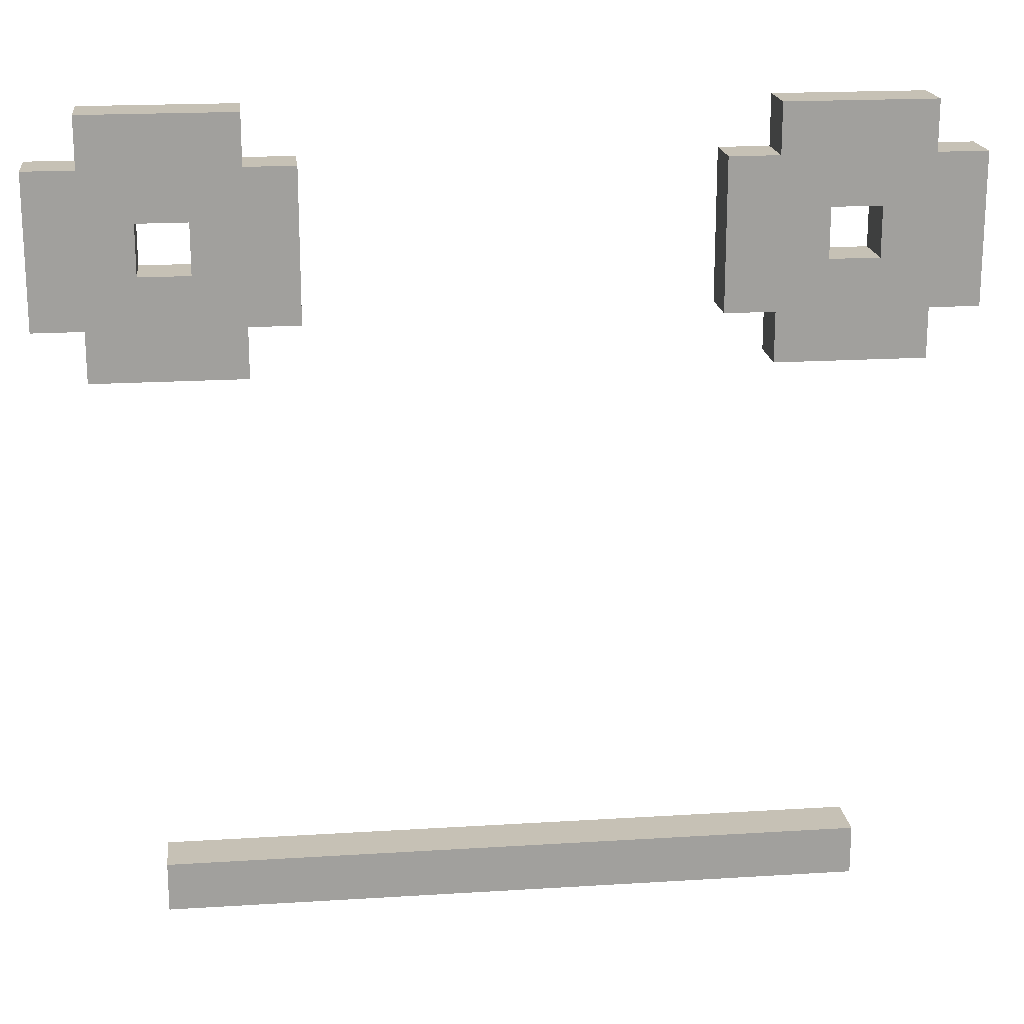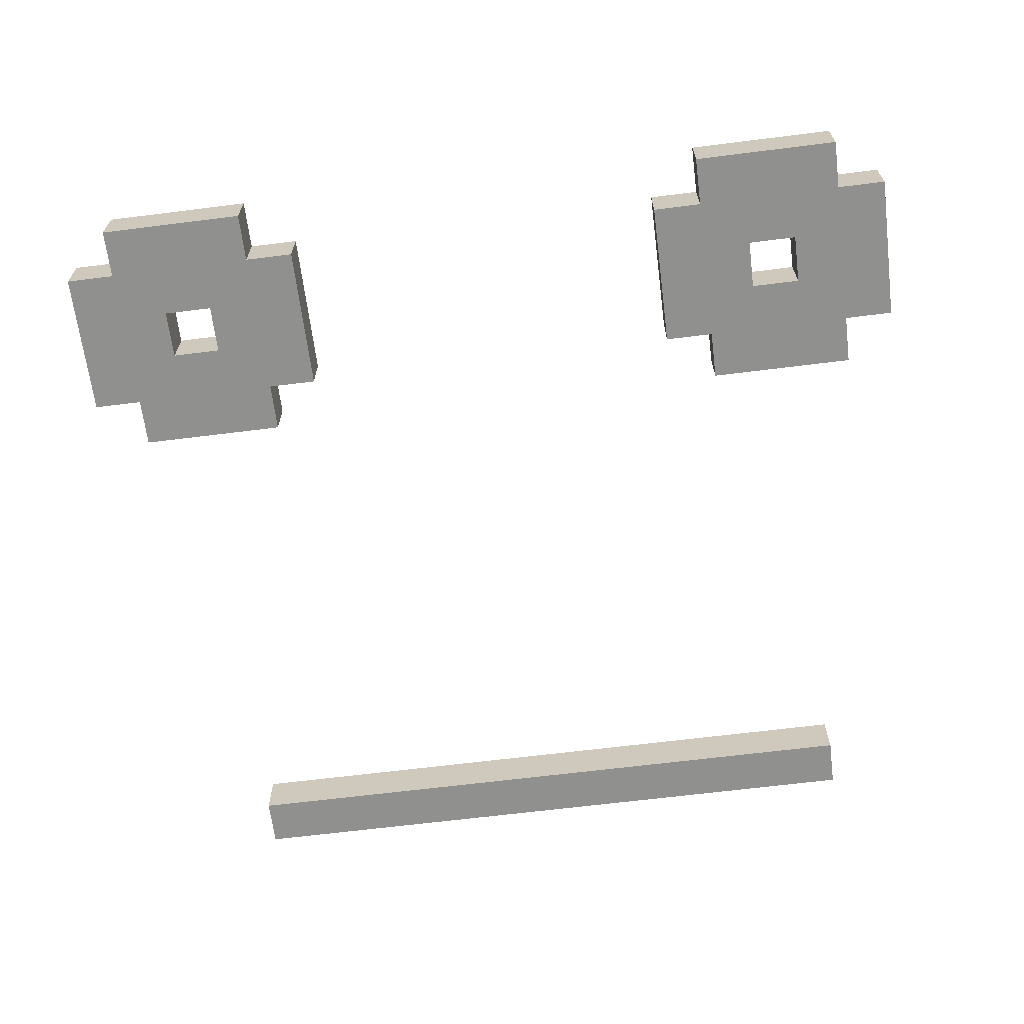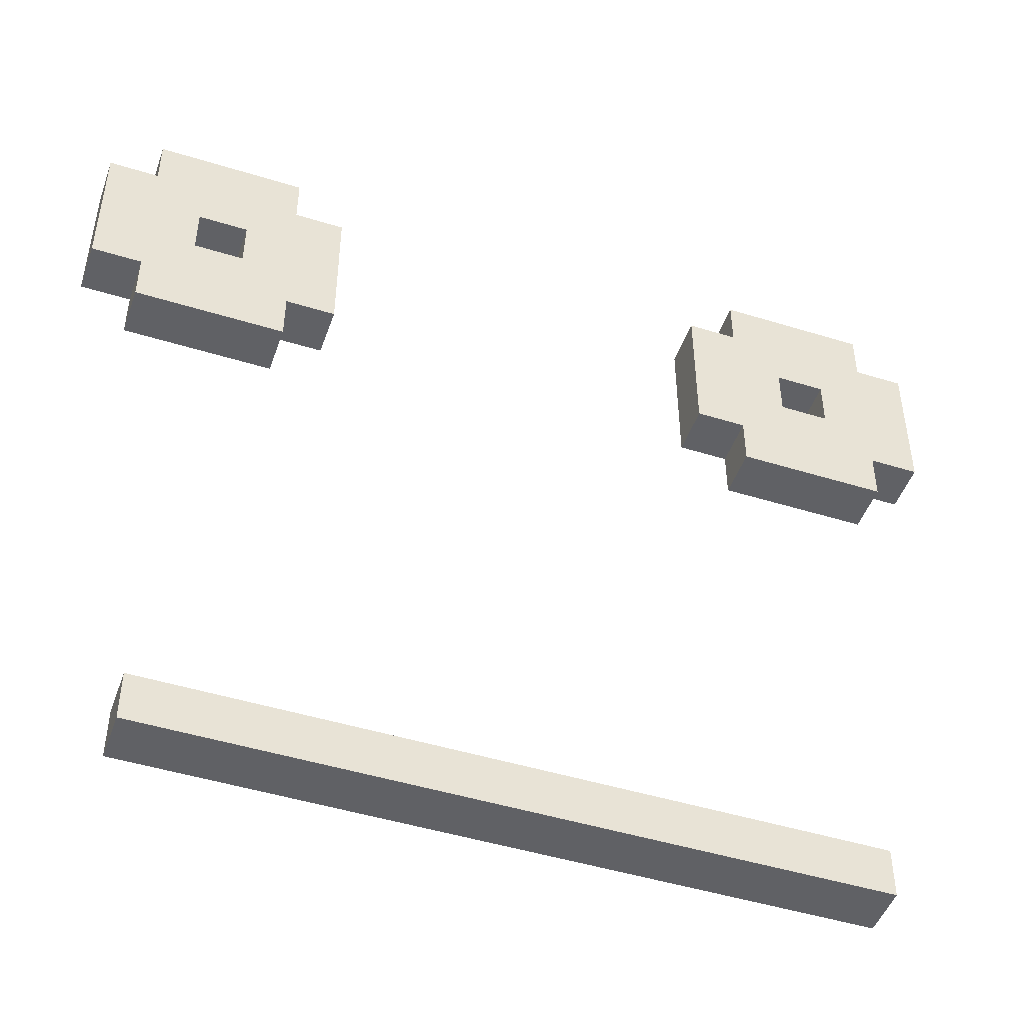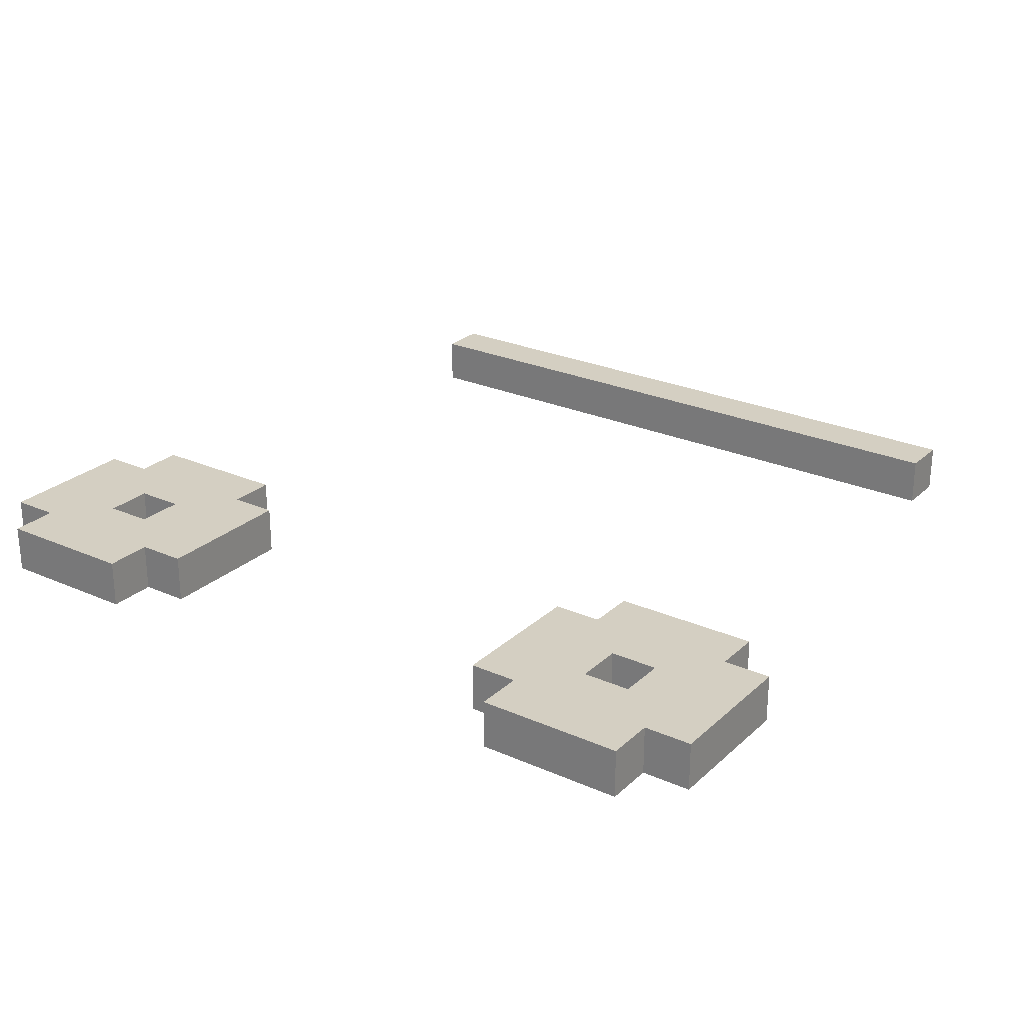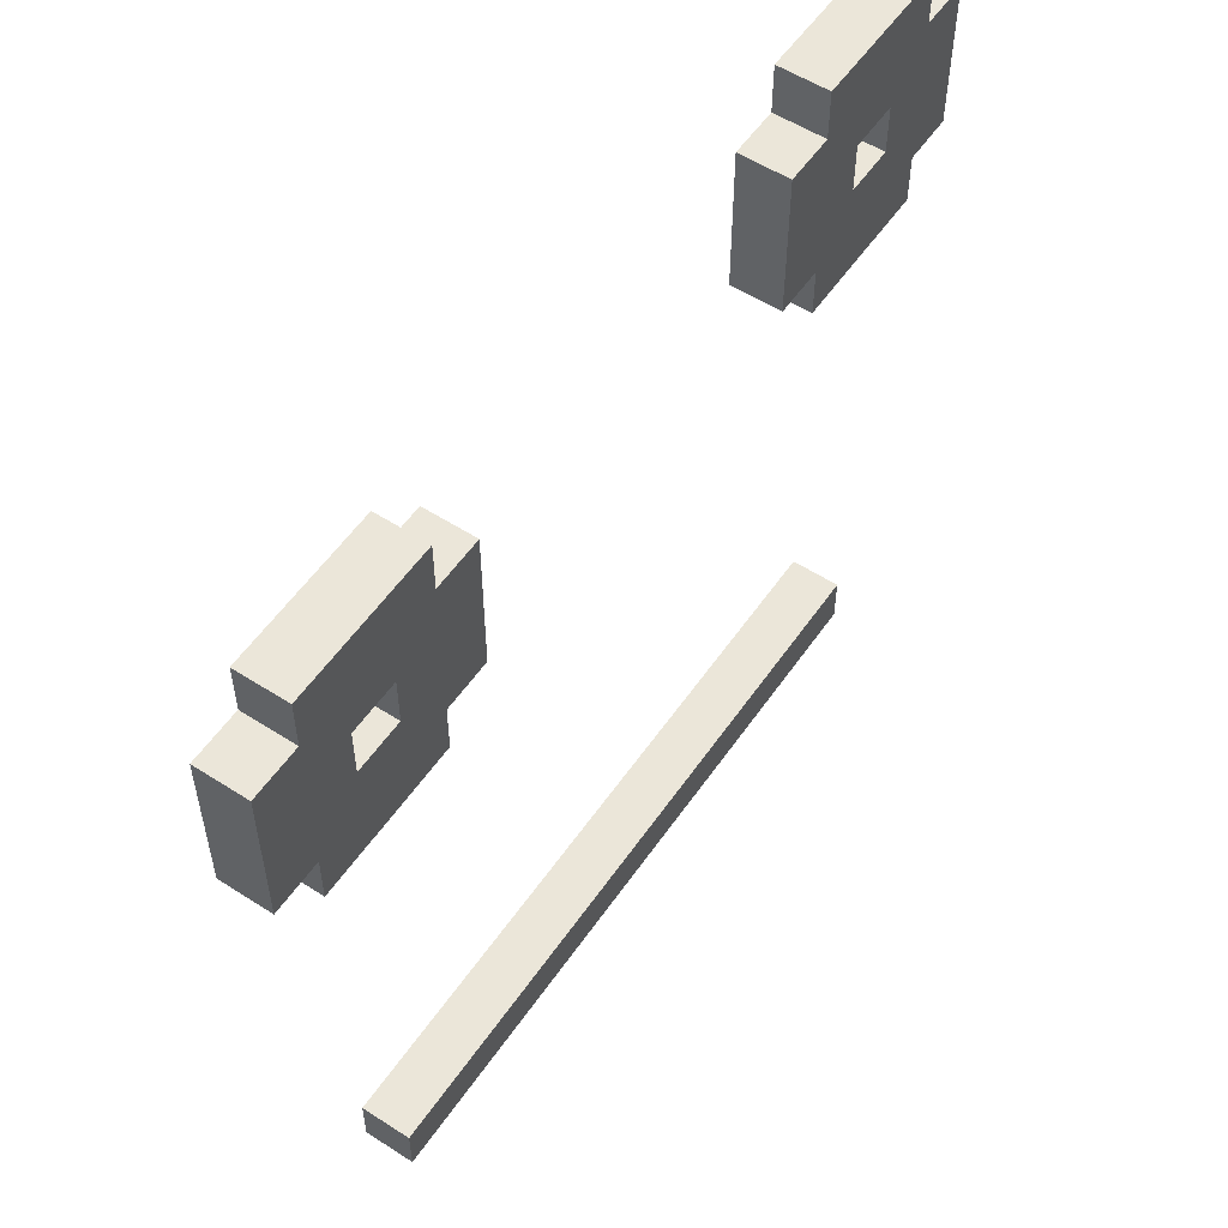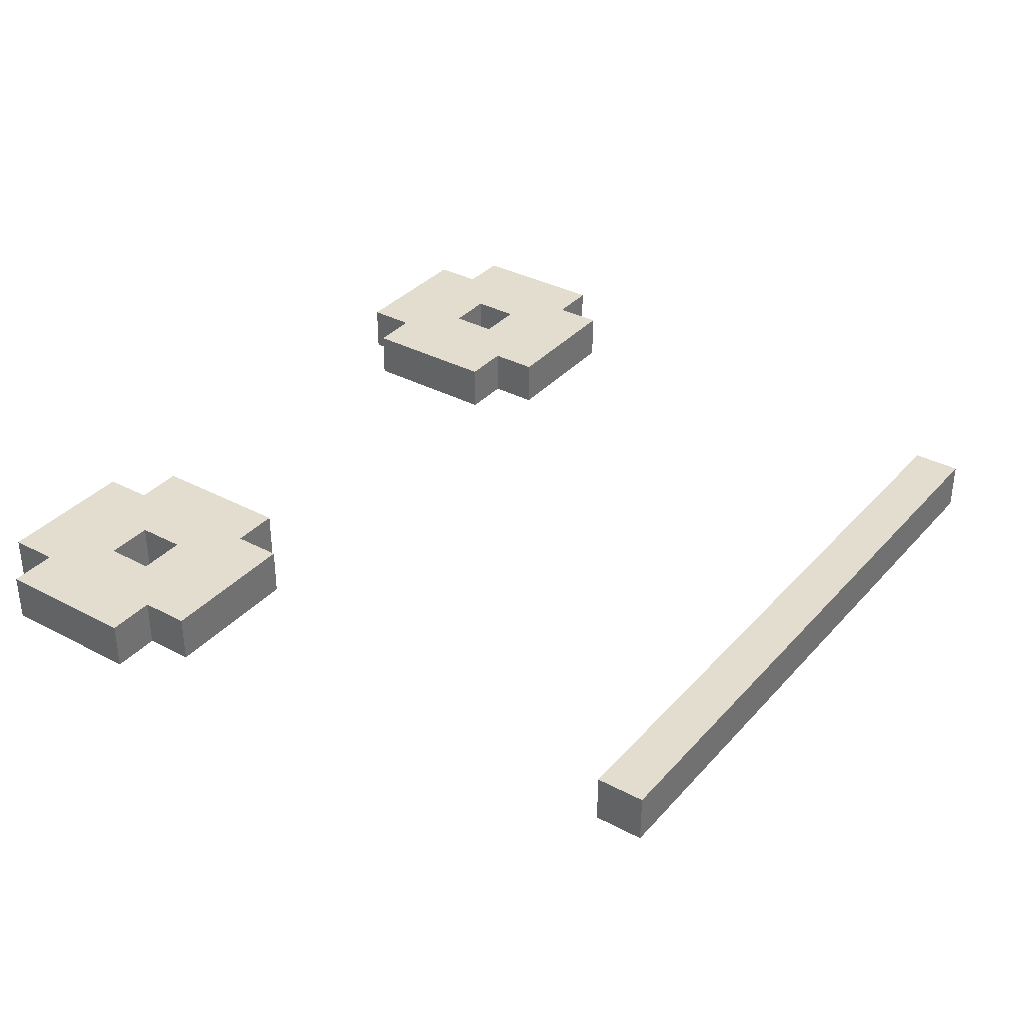
<metadata>
{"format":"obj","ext":"obj","renderer":"f3d","projection":"perspective","resolution":1024,"background":"white","views":[{"elev":18.8,"azim":-6.8,"up":"+Y"},{"elev":-65.5,"azim":-172.8,"up":"+Z"},{"elev":-47.6,"azim":-19.2,"up":"+Y"},{"elev":25.7,"azim":-144.7,"up":"+Z"},{"elev":55.4,"azim":-55.9,"up":"+Y"},{"elev":34.9,"azim":-54.7,"up":"+Z"}]}
</metadata>
<code>
o Face
v -0.9 8.1 -1.8
v -0.9 8.1 -1.9
v -0.9 8.4 -1.8
v -0.9 8.4 -1.9
v -0.8 8 -1.8
v -0.8 8 -1.9
v -0.8 8.1 -1.8
v -0.8 8.1 -1.9
v -0.8 8.4 -1.8
v -0.8 8.4 -1.9
v -0.8 8.5 -1.8
v -0.8 8.5 -1.9
v -0.7 6.9 -1.8
v -0.7 6.9 -1.9
v -0.7 7 -1.8
v -0.7 7 -1.9
v -0.6 8.2 -1.8
v -0.6 8.2 -1.9
v -0.6 8.3 -1.8
v -0.6 8.3 -1.9
v 0.4 8.1 -1.8
v 0.4 8.1 -1.9
v 0.4 8.4 -1.8
v 0.4 8.4 -1.9
v 0.5 8 -1.8
v 0.5 8 -1.9
v 0.5 8.1 -1.8
v 0.5 8.1 -1.9
v 0.5 8.4 -1.8
v 0.5 8.4 -1.9
v 0.5 8.5 -1.8
v 0.5 8.5 -1.9
v 0.7 8.2 -1.8
v 0.7 8.2 -1.9
v 0.7 8.3 -1.8
v 0.7 8.3 -1.9
v -0.7 8.2 -1.8
v -0.7 8.2 -1.9
v -0.7 8.3 -1.8
v -0.7 8.3 -1.9
v -0.5 8 -1.8
v -0.5 8 -1.9
v -0.5 8.1 -1.8
v -0.5 8.1 -1.9
v -0.5 8.4 -1.8
v -0.5 8.4 -1.9
v -0.5 8.5 -1.8
v -0.5 8.5 -1.9
v -0.4 8.1 -1.8
v -0.4 8.1 -1.9
v -0.4 8.4 -1.8
v -0.4 8.4 -1.9
v 0.6 8.2 -1.8
v 0.6 8.2 -1.9
v 0.6 8.3 -1.8
v 0.6 8.3 -1.9
v 0.7 6.9 -1.8
v 0.7 6.9 -1.9
v 0.7 7 -1.8
v 0.7 7 -1.9
v 0.8 8 -1.8
v 0.8 8 -1.9
v 0.8 8.1 -1.8
v 0.8 8.1 -1.9
v 0.8 8.4 -1.8
v 0.8 8.4 -1.9
v 0.8 8.5 -1.8
v 0.8 8.5 -1.9
v 0.9 8.1 -1.8
v 0.9 8.1 -1.9
v 0.9 8.4 -1.8
v 0.9 8.4 -1.9
v -0.9 8.1 -1.8
v -0.9 8.4 -1.8
v -0.8 8 -1.8
v -0.8 8.1 -1.8
v -0.8 8.4 -1.8
v -0.8 8.5 -1.8
v -0.7 6.9 -1.8
v -0.7 7 -1.8
v -0.7 8.2 -1.8
v -0.7 8.3 -1.8
v -0.6 8.2 -1.8
v -0.6 8.3 -1.8
v -0.5 8 -1.8
v -0.5 8.1 -1.8
v -0.5 8.4 -1.8
v -0.5 8.5 -1.8
v -0.4 8.1 -1.8
v -0.4 8.4 -1.8
v 0.4 8.1 -1.8
v 0.4 8.4 -1.8
v 0.5 8 -1.8
v 0.5 8.1 -1.8
v 0.5 8.4 -1.8
v 0.5 8.5 -1.8
v 0.6 8.2 -1.8
v 0.6 8.3 -1.8
v 0.7 6.9 -1.8
v 0.7 7 -1.8
v 0.7 8.2 -1.8
v 0.7 8.3 -1.8
v 0.8 8 -1.8
v 0.8 8.1 -1.8
v 0.8 8.4 -1.8
v 0.8 8.5 -1.8
v 0.9 8.1 -1.8
v 0.9 8.4 -1.8
v -0.9 8.1 -1.9
v -0.9 8.4 -1.9
v -0.8 8 -1.9
v -0.8 8.1 -1.9
v -0.8 8.4 -1.9
v -0.8 8.5 -1.9
v -0.7 6.9 -1.9
v -0.7 7 -1.9
v -0.7 8.2 -1.9
v -0.7 8.3 -1.9
v -0.6 8.2 -1.9
v -0.6 8.3 -1.9
v -0.5 8 -1.9
v -0.5 8.1 -1.9
v -0.5 8.4 -1.9
v -0.5 8.5 -1.9
v -0.4 8.1 -1.9
v -0.4 8.4 -1.9
v 0.4 8.1 -1.9
v 0.4 8.4 -1.9
v 0.5 8 -1.9
v 0.5 8.1 -1.9
v 0.5 8.4 -1.9
v 0.5 8.5 -1.9
v 0.6 8.2 -1.9
v 0.6 8.3 -1.9
v 0.7 6.9 -1.9
v 0.7 7 -1.9
v 0.7 8.2 -1.9
v 0.7 8.3 -1.9
v 0.8 8 -1.9
v 0.8 8.1 -1.9
v 0.8 8.4 -1.9
v 0.8 8.5 -1.9
v 0.9 8.1 -1.9
v 0.9 8.4 -1.9
v -0.7 6.9 -1.8
v 0.7 6.9 -1.8
v -0.7 6.9 -1.9
v 0.7 6.9 -1.9
v -0.8 8 -1.8
v -0.5 8 -1.8
v 0.5 8 -1.8
v 0.8 8 -1.8
v -0.8 8 -1.9
v -0.5 8 -1.9
v 0.5 8 -1.9
v 0.8 8 -1.9
v -0.9 8.1 -1.8
v -0.8 8.1 -1.8
v -0.5 8.1 -1.8
v -0.4 8.1 -1.8
v 0.4 8.1 -1.8
v 0.5 8.1 -1.8
v 0.8 8.1 -1.8
v 0.9 8.1 -1.8
v -0.9 8.1 -1.9
v -0.8 8.1 -1.9
v -0.5 8.1 -1.9
v -0.4 8.1 -1.9
v 0.4 8.1 -1.9
v 0.5 8.1 -1.9
v 0.8 8.1 -1.9
v 0.9 8.1 -1.9
v -0.7 8.3 -1.8
v -0.6 8.3 -1.8
v 0.6 8.3 -1.8
v 0.7 8.3 -1.8
v -0.7 8.3 -1.9
v -0.6 8.3 -1.9
v 0.6 8.3 -1.9
v 0.7 8.3 -1.9
v -0.7 7 -1.8
v 0.7 7 -1.8
v -0.7 7 -1.9
v 0.7 7 -1.9
v -0.7 8.2 -1.8
v -0.6 8.2 -1.8
v 0.6 8.2 -1.8
v 0.7 8.2 -1.8
v -0.7 8.2 -1.9
v -0.6 8.2 -1.9
v 0.6 8.2 -1.9
v 0.7 8.2 -1.9
v -0.9 8.4 -1.8
v -0.8 8.4 -1.8
v -0.5 8.4 -1.8
v -0.4 8.4 -1.8
v 0.4 8.4 -1.8
v 0.5 8.4 -1.8
v 0.8 8.4 -1.8
v 0.9 8.4 -1.8
v -0.9 8.4 -1.9
v -0.8 8.4 -1.9
v -0.5 8.4 -1.9
v -0.4 8.4 -1.9
v 0.4 8.4 -1.9
v 0.5 8.4 -1.9
v 0.8 8.4 -1.9
v 0.9 8.4 -1.9
v -0.8 8.5 -1.8
v -0.5 8.5 -1.8
v 0.5 8.5 -1.8
v 0.8 8.5 -1.8
v -0.8 8.5 -1.9
v -0.5 8.5 -1.9
v 0.5 8.5 -1.9
v 0.8 8.5 -1.9
f 3 2 1
f 4 2 3
f 7 6 5
f 8 6 7
f 11 10 9
f 12 10 11
f 15 14 13
f 16 14 15
f 19 18 17
f 20 18 19
f 23 22 21
f 24 22 23
f 27 26 25
f 28 26 27
f 31 30 29
f 32 30 31
f 35 34 33
f 36 34 35
f 37 38 39
f 39 38 40
f 41 42 43
f 43 42 44
f 45 46 47
f 47 46 48
f 49 50 51
f 51 50 52
f 53 54 55
f 55 54 56
f 57 58 59
f 59 58 60
f 61 62 63
f 63 62 64
f 65 66 67
f 67 66 68
f 69 70 71
f 71 70 72
f 76 74 73
f 77 74 76
f 81 76 75
f 81 77 76
f 81 78 77
f 82 78 81
f 83 81 75
f 84 78 82
f 85 83 75
f 85 84 83
f 86 84 85
f 87 78 84
f 87 84 86
f 88 78 87
f 89 87 86
f 90 87 89
f 94 92 91
f 95 92 94
f 97 95 94
f 97 96 95
f 97 94 93
f 98 96 97
f 99 80 79
f 100 80 99
f 101 97 93
f 102 96 98
f 103 101 93
f 103 102 101
f 104 102 103
f 105 96 102
f 105 102 104
f 106 96 105
f 107 105 104
f 108 105 107
f 109 110 112
f 112 110 113
f 111 112 117
f 112 113 117
f 113 114 117
f 117 114 118
f 111 117 119
f 118 114 120
f 111 119 121
f 119 120 121
f 121 120 122
f 120 114 123
f 122 120 123
f 123 114 124
f 122 123 125
f 125 123 126
f 127 128 130
f 130 128 131
f 130 131 133
f 131 132 133
f 129 130 133
f 133 132 134
f 115 116 135
f 135 116 136
f 129 133 137
f 134 132 138
f 129 137 139
f 137 138 139
f 139 138 140
f 138 132 141
f 140 138 141
f 141 132 142
f 140 141 143
f 143 141 144
f 147 146 145
f 148 146 147
f 153 150 149
f 154 150 153
f 155 152 151
f 156 152 155
f 165 158 157
f 166 158 165
f 167 160 159
f 168 160 167
f 169 162 161
f 170 162 169
f 171 164 163
f 172 164 171
f 177 174 173
f 178 174 177
f 179 176 175
f 180 176 179
f 181 182 183
f 183 182 184
f 185 186 189
f 189 186 190
f 187 188 191
f 191 188 192
f 193 194 201
f 201 194 202
f 195 196 203
f 203 196 204
f 197 198 205
f 205 198 206
f 199 200 207
f 207 200 208
f 209 210 213
f 213 210 214
f 211 212 215
f 215 212 216

</code>
